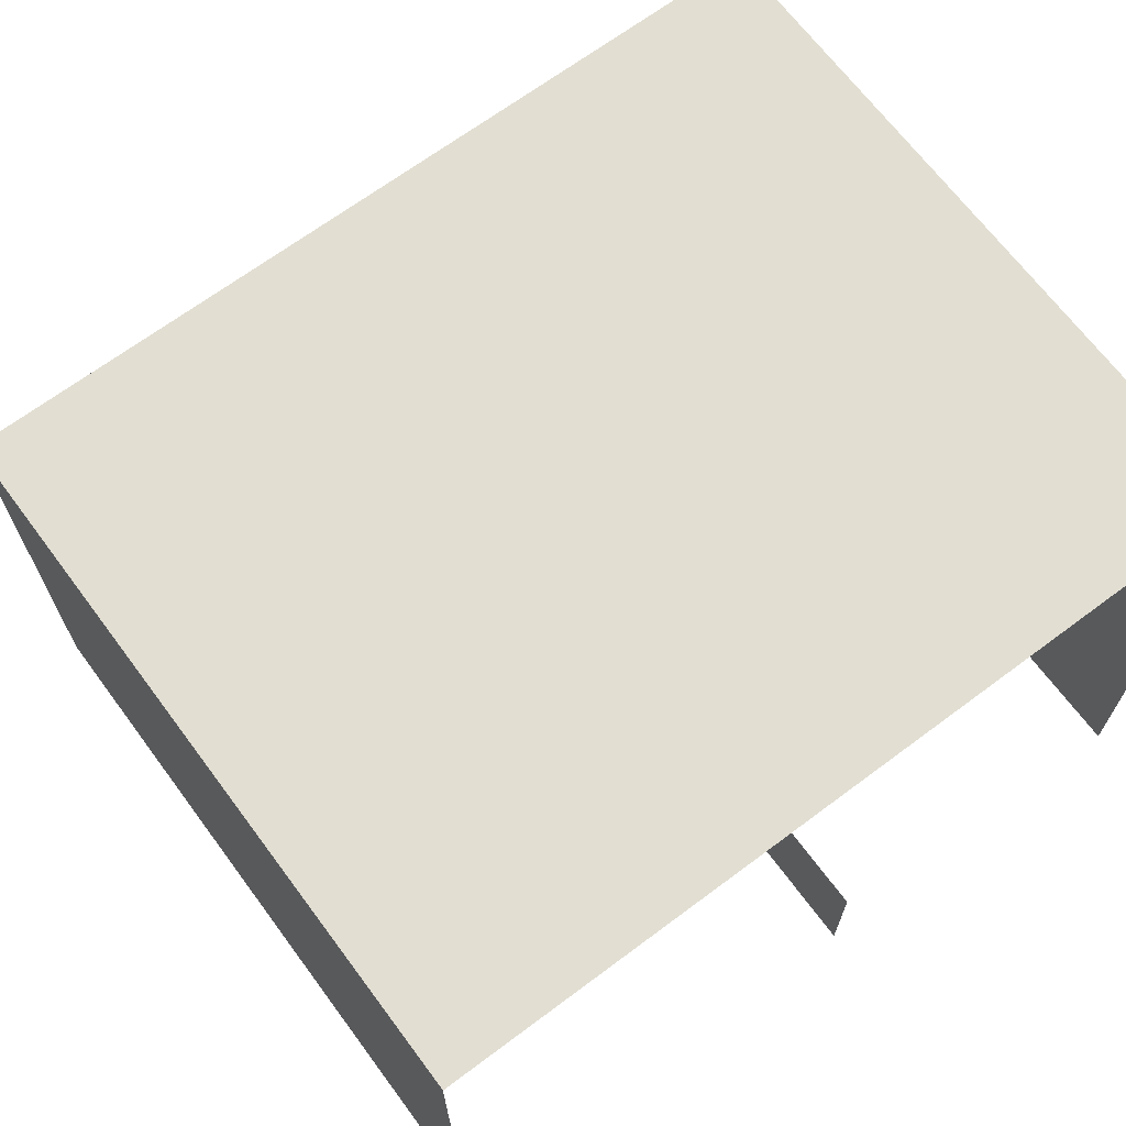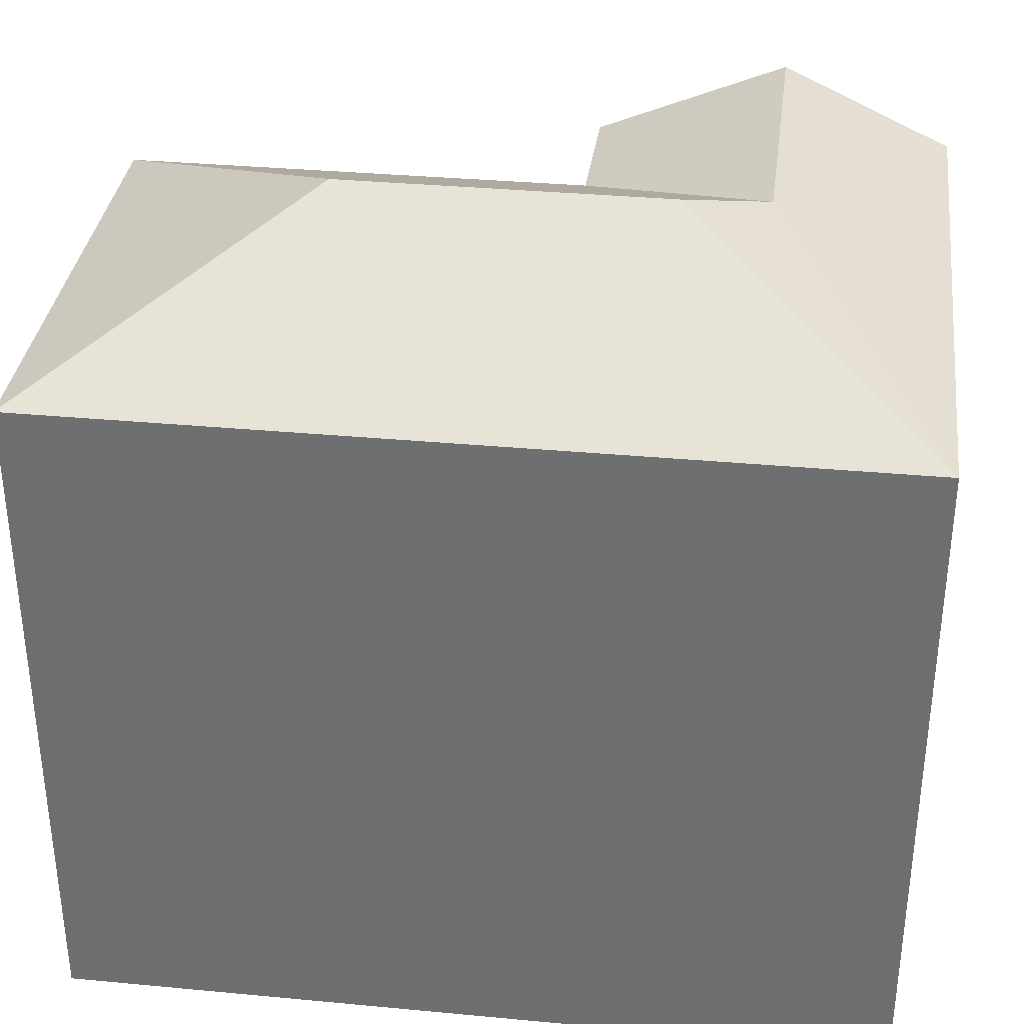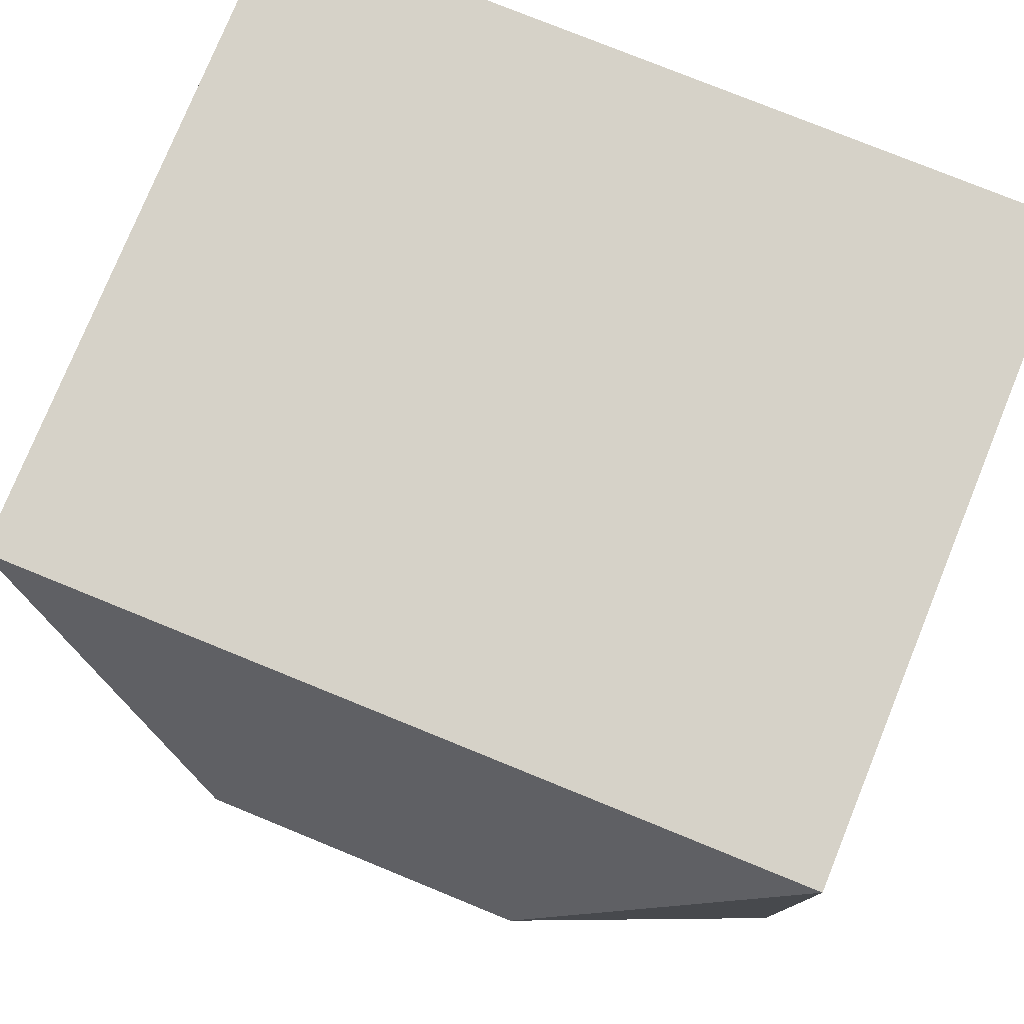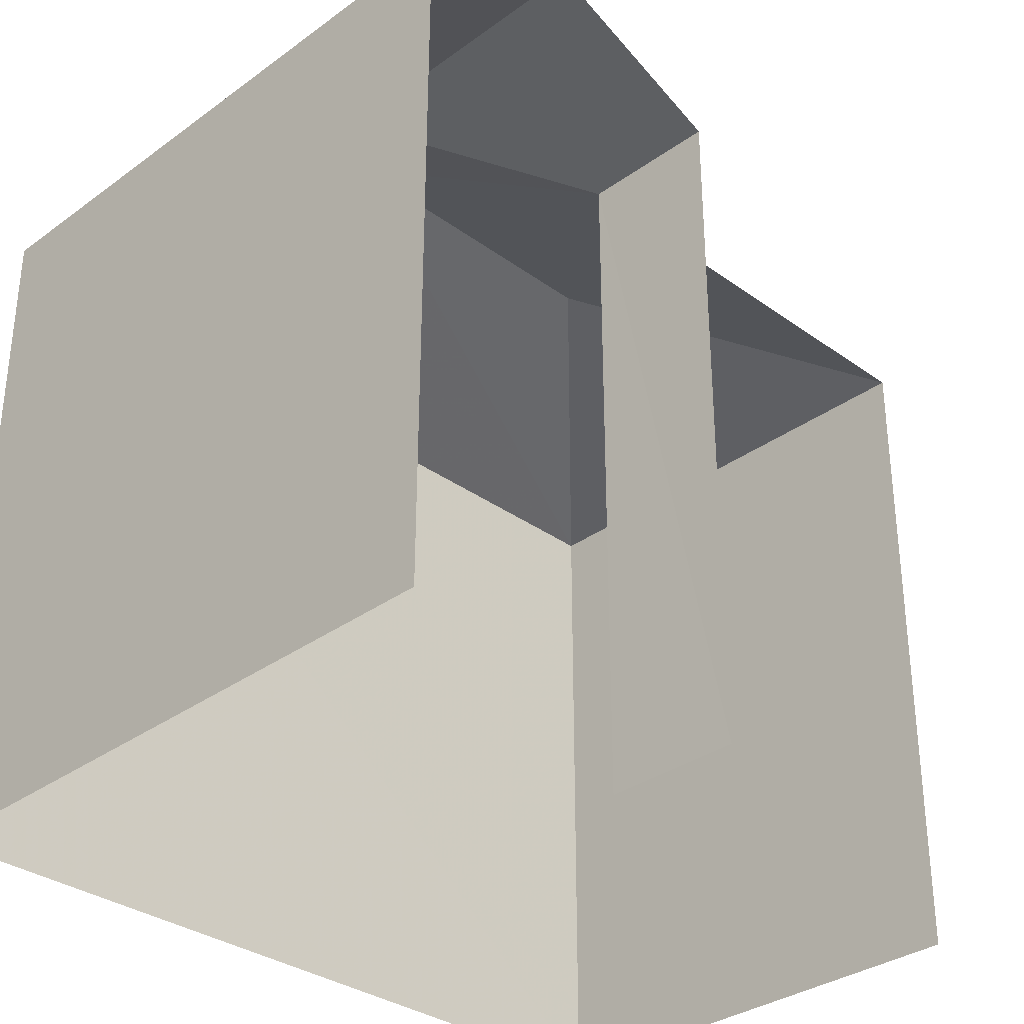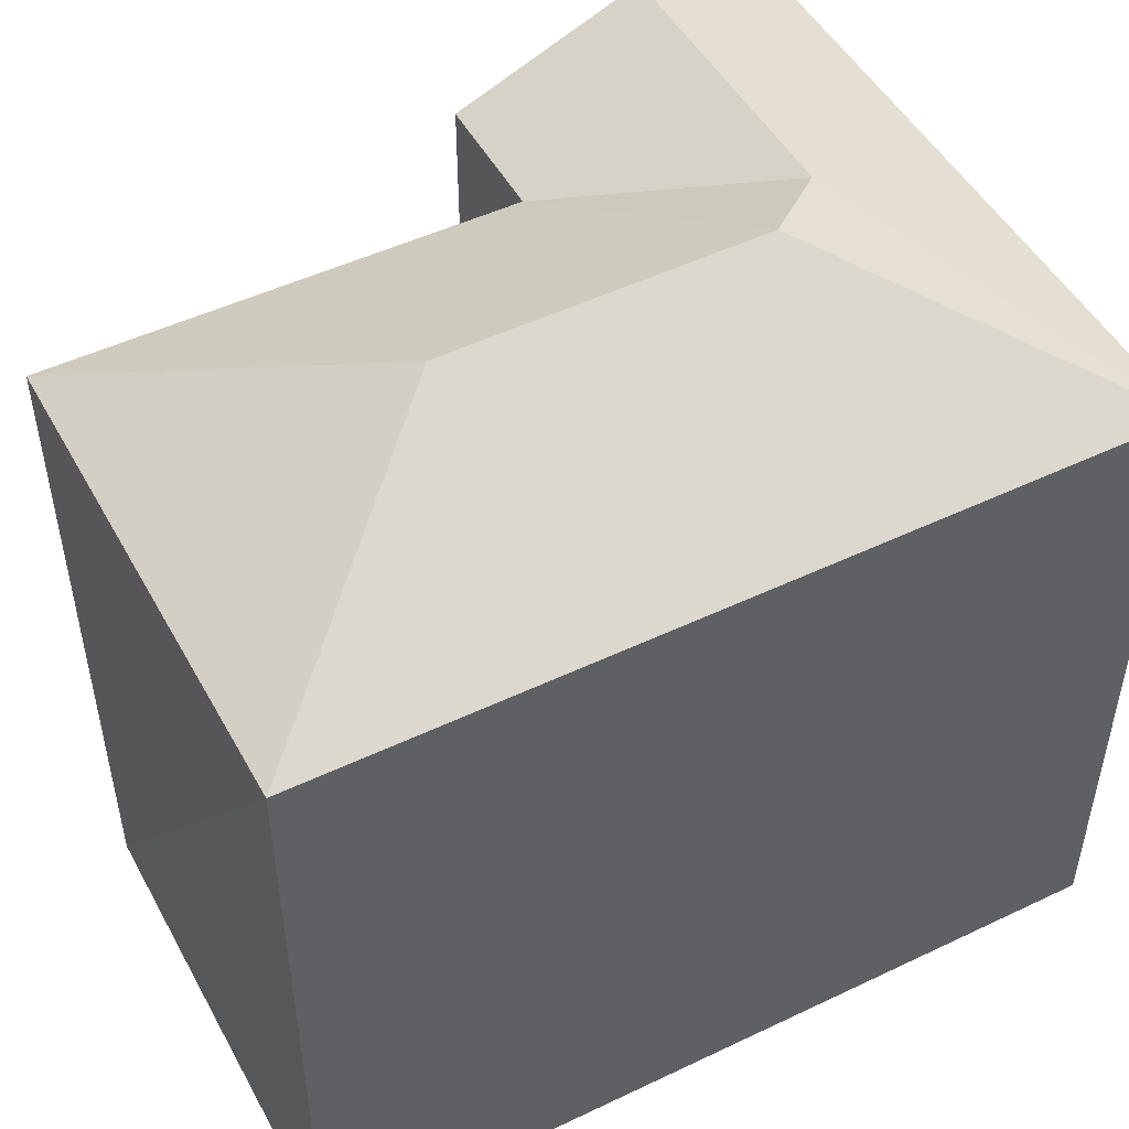
<metadata>
{"format":"obj","ext":"obj","renderer":"f3d","projection":"perspective","resolution":1024,"background":"white","views":[{"elev":67.9,"azim":143.3,"up":"+Y"},{"elev":34.4,"azim":-172.8,"up":"+Z"},{"elev":77.8,"azim":22.1,"up":"+Y"},{"elev":-32.9,"azim":-44.9,"up":"+Z"},{"elev":49.2,"azim":152.1,"up":"+Z"}]}
</metadata>
<code>
v -3.142e+05 4.157e+04 42.8
v -3.142e+05 4.157e+04 42.8
v -3.142e+05 4.158e+04 42.8
v -3.142e+05 4.158e+04 42.8
v -3.142e+05 4.157e+04 42.8
v -3.142e+05 4.157e+04 42.8
v -3.142e+05 4.158e+04 53.88
v -3.142e+05 4.158e+04 52.26
v -3.142e+05 4.158e+04 52.26
v -3.142e+05 4.158e+04 53.88
v -3.142e+05 4.157e+04 52.26
v -3.142e+05 4.157e+04 52.26
v -3.142e+05 4.158e+04 53.36
v -3.142e+05 4.157e+04 53.36
v -3.142e+05 4.157e+04 52.26
v -3.142e+05 4.157e+04 52.26
f 1 2 3
f 3 2 4
f 4 2 5
f 2 6 5
f 5 6 16
f 16 15 14
f 16 6 15
f 11 2 1
f 12 11 1
f 7 8 9
f 7 10 8
f 10 7 11
f 10 11 12
f 7 13 11
f 14 15 11
f 13 14 11
f 10 12 8
f 16 13 9
f 9 13 7
f 14 13 16
f 9 4 5
f 16 9 5
f 6 11 15
f 6 2 11
f 9 3 4
f 9 8 3
f 8 1 3
f 8 12 1

</code>
